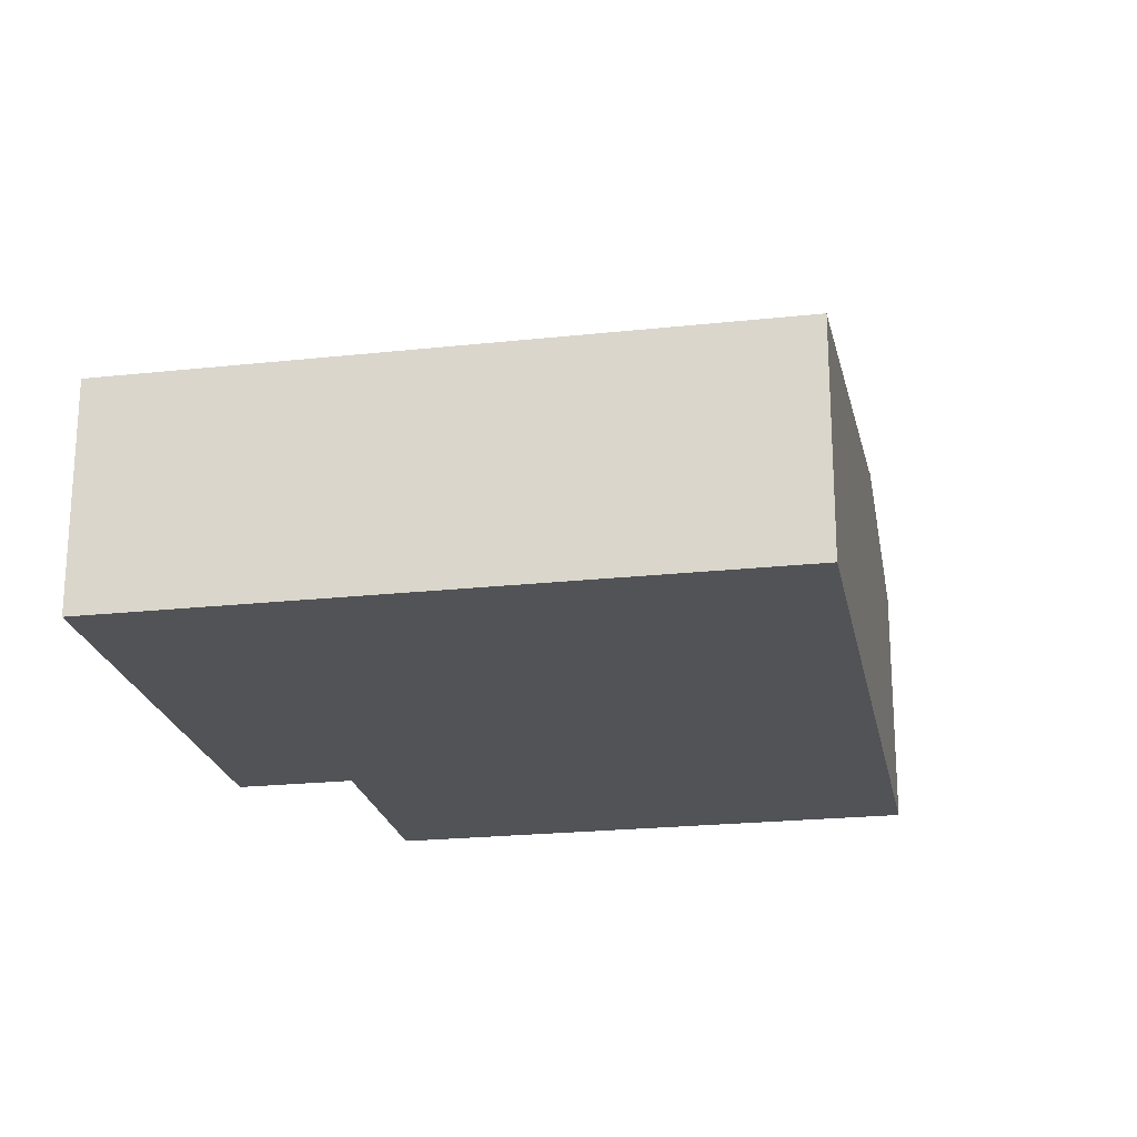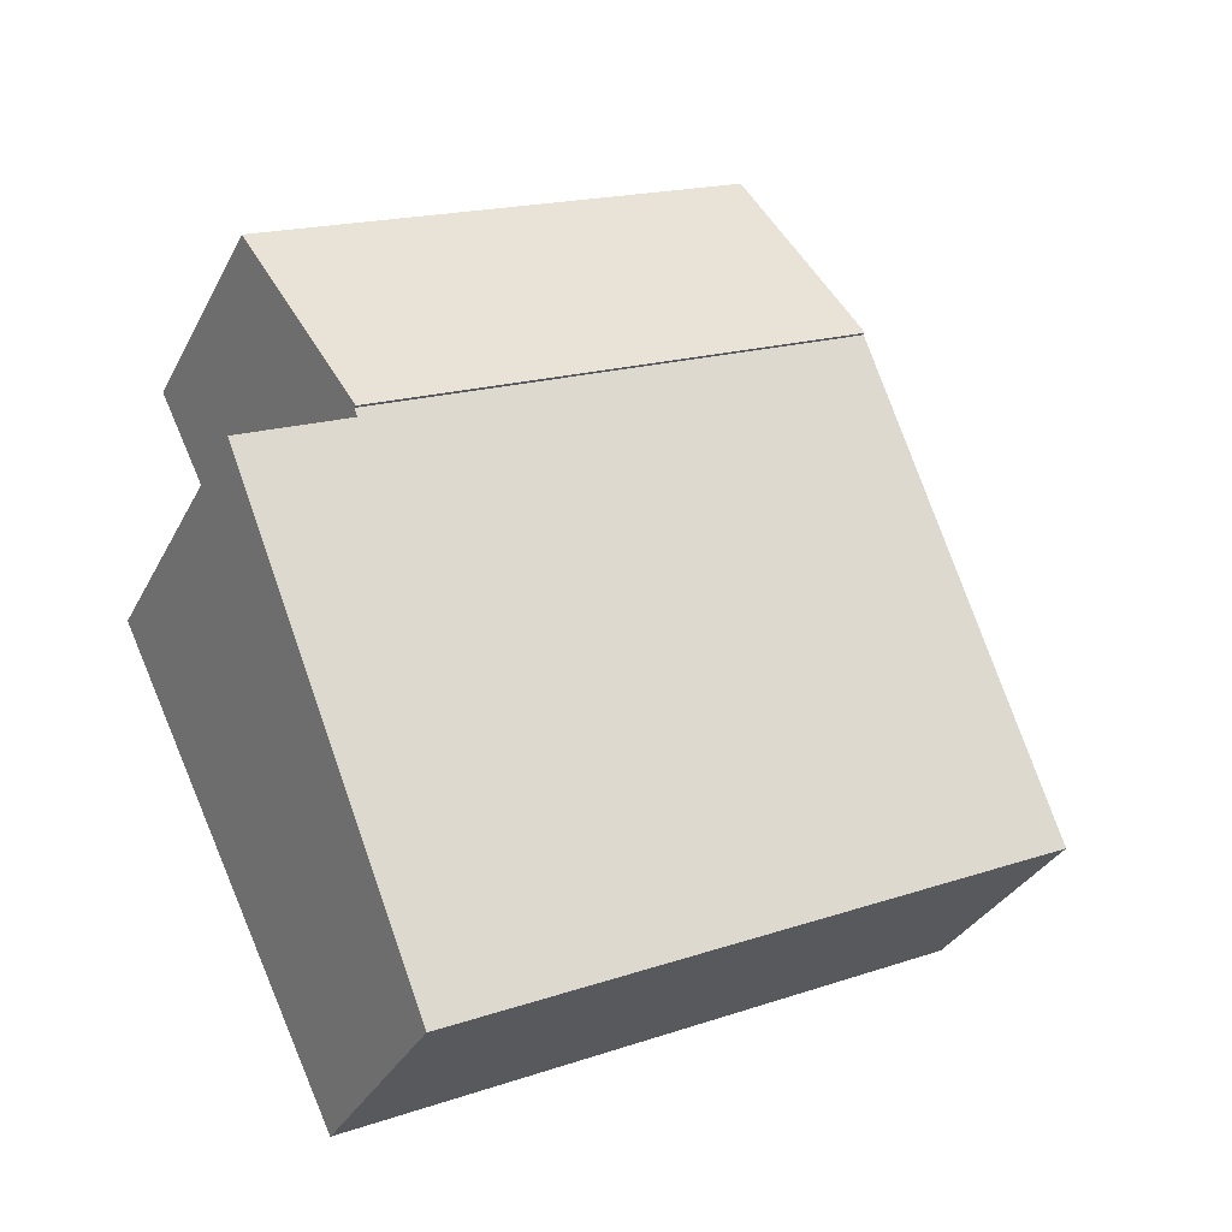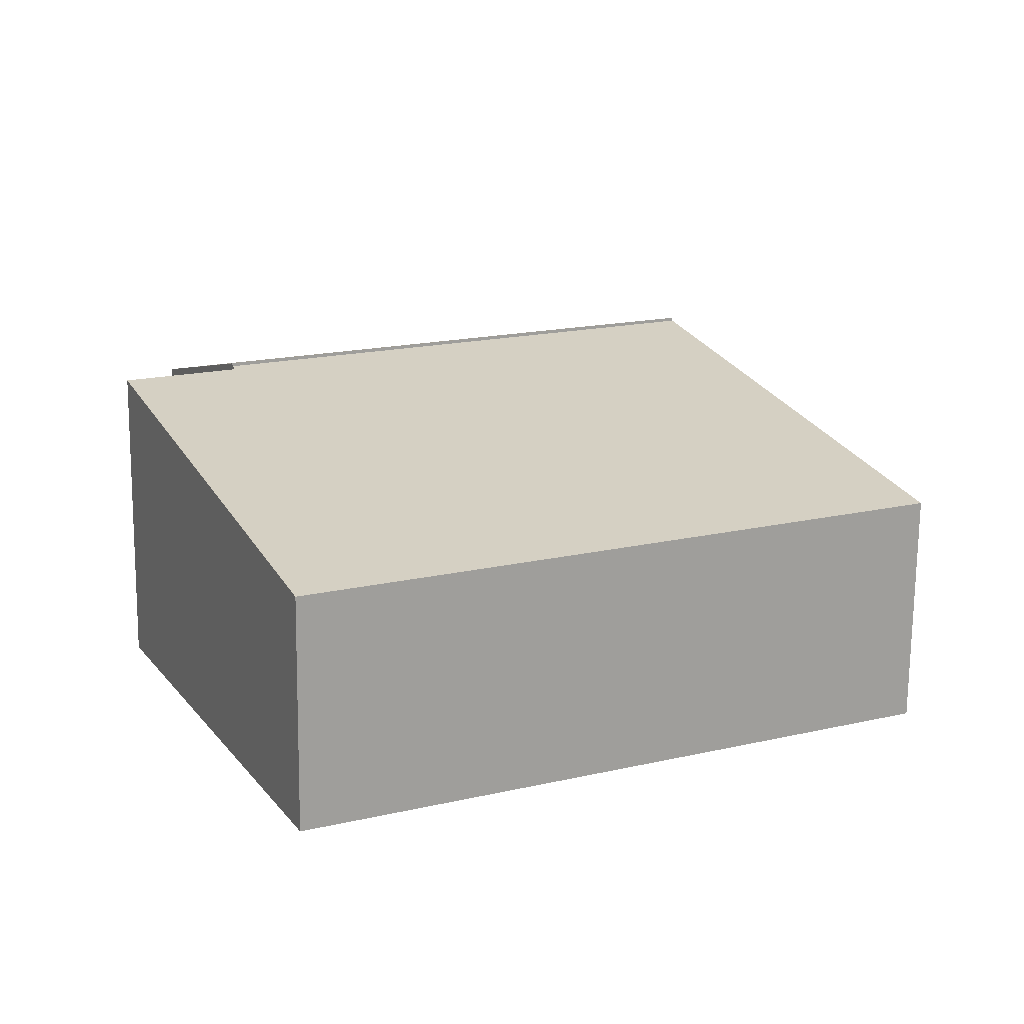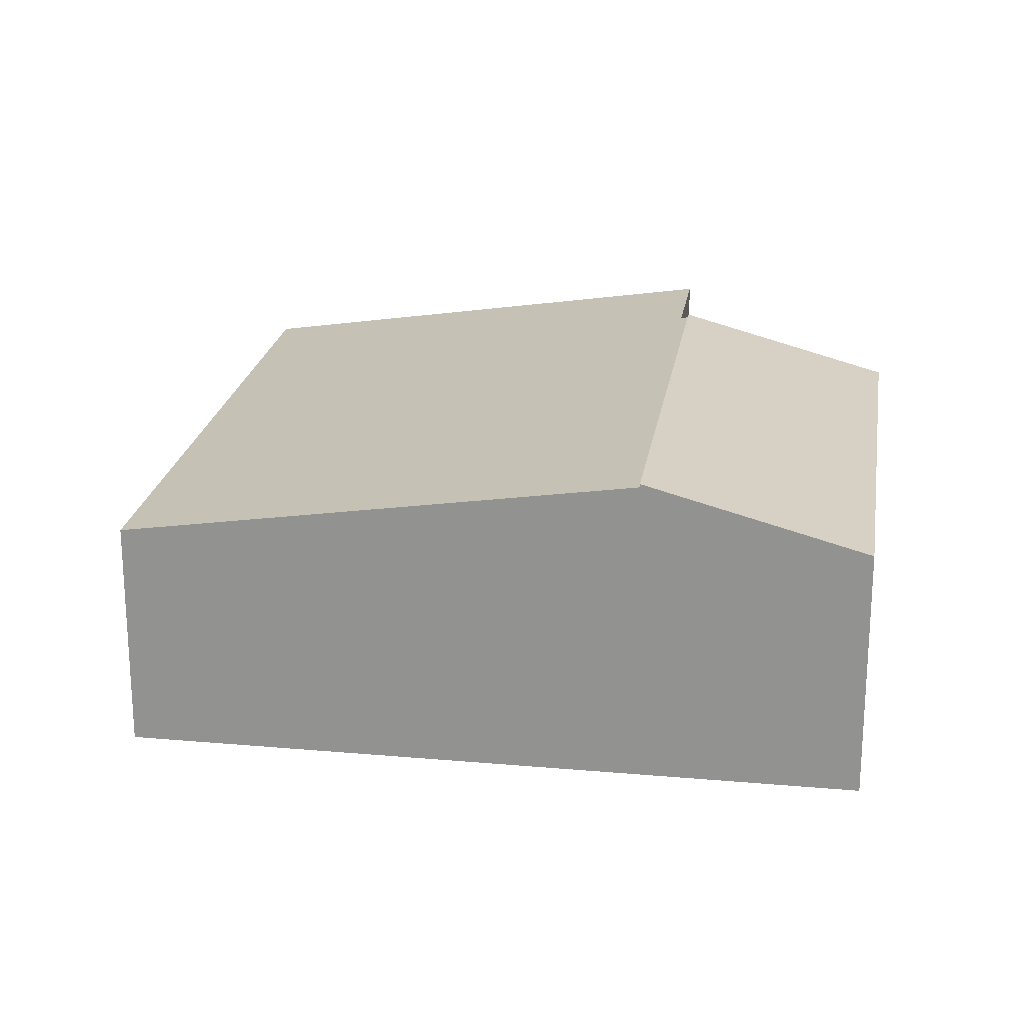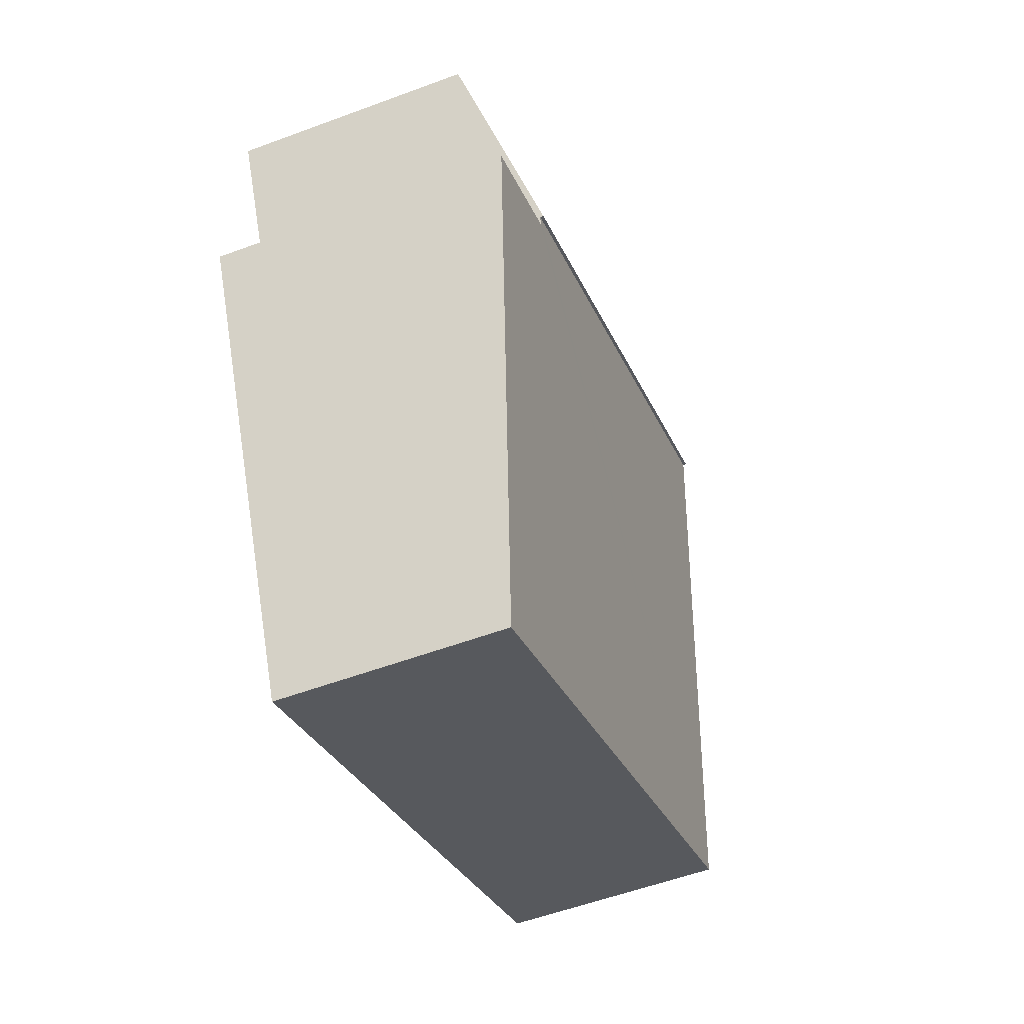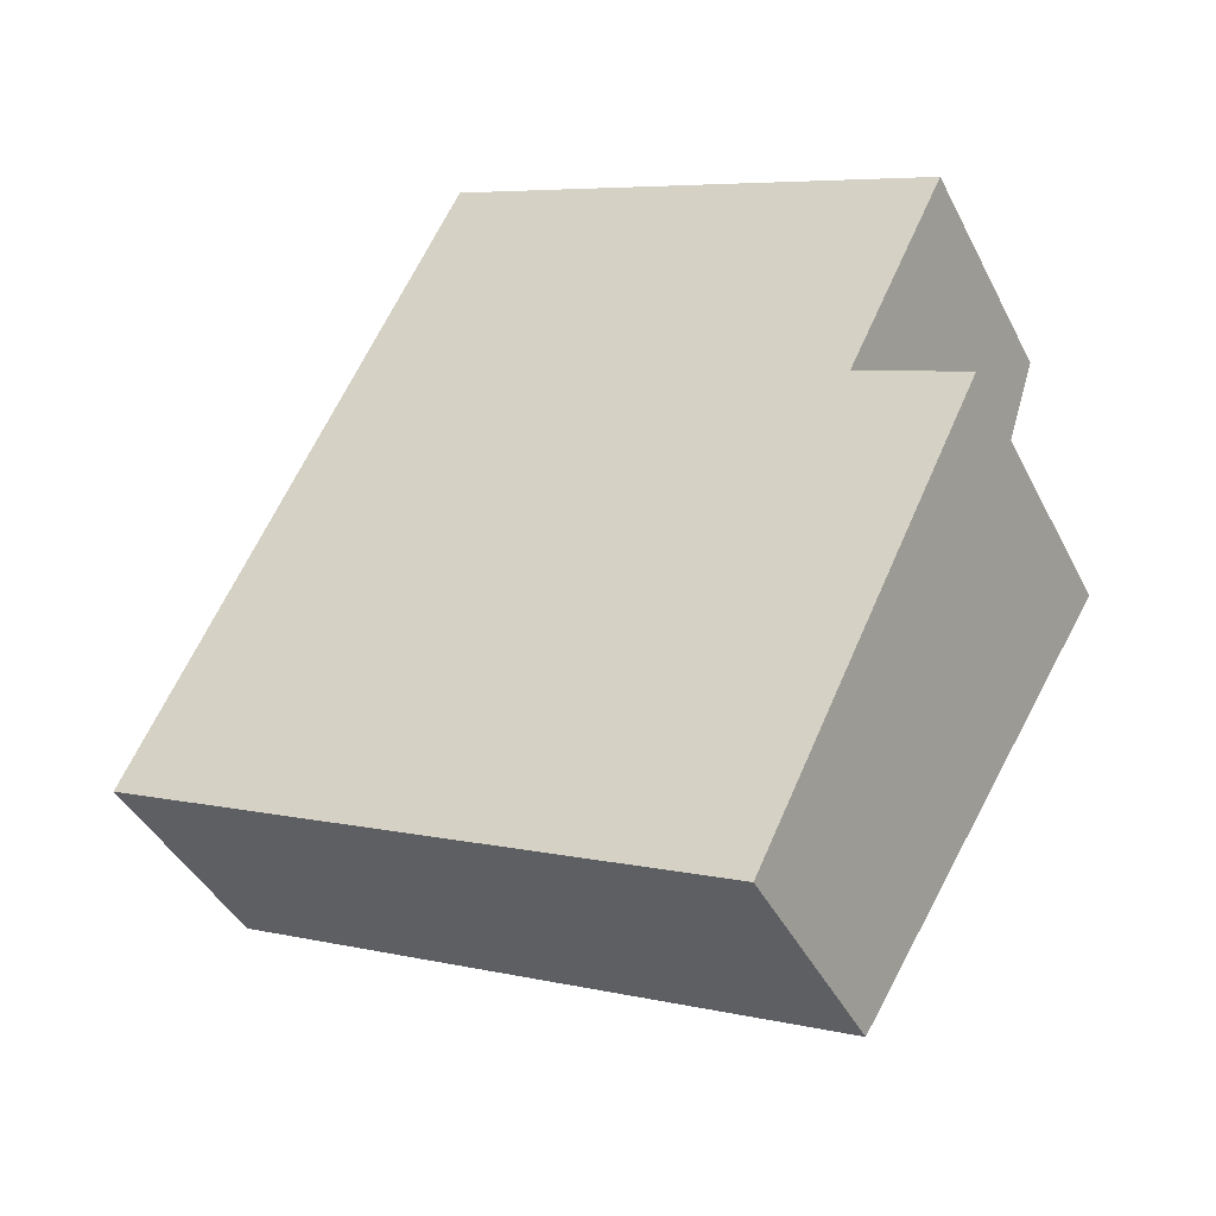
<metadata>
{"format":"obj","ext":"obj","renderer":"f3d","projection":"perspective","resolution":1024,"background":"white","views":[{"elev":-22.1,"azim":-143.6,"up":"+Y"},{"elev":-32.8,"azim":156.2,"up":"+Z"},{"elev":-71.9,"azim":179.4,"up":"+Z"},{"elev":22.0,"azim":-55.5,"up":"+Y"},{"elev":-55.4,"azim":111.4,"up":"+Z"},{"elev":-42.2,"azim":25.3,"up":"+Z"}]}
</metadata>
<code>
v  6.428 2.77 2.019
v  2.853 2.237 5.944
v  7.29 2.237 3.815
v  1.991 2.77 4.148
v  1.991 -2.54e-16 4.148
v  2.853 -3.64e-16 5.944
v  7.29 -2.336e-16 3.815
v  6.428 -1.236e-16 2.019
v  0 2.055 1.258e-16
v  7.37 2.729 1.485
v  5.412 2.055 -2.597
v  6.396 2.729 1.952
v  6.428 2.74 2.019
v  1.991 2.74 4.148
v  6.396 -1.195e-16 1.952
v  7.37 -9.093e-17 1.485
v  5.412 1.59e-16 -2.597
v  0 0 0
g defaultobject
f 1 2 3
f 2 1 4
f 5 2 4
f 2 5 6
f 6 3 2
f 3 6 7
f 3 8 1
f 8 3 7
f 8 4 1
f 4 8 5
f 8 6 5
f 6 8 7
f 9 10 11
f 10 9 12
f 12 9 13
f 13 9 14
f 8 12 13
f 12 8 15
f 16 11 10
f 11 16 17
f 15 10 12
f 10 15 16
f 5 13 14
f 13 5 8
f 17 9 11
f 9 17 18
f 9 5 14
f 5 9 18
f 16 18 17
f 18 16 15
f 18 15 8
f 18 8 5

</code>
